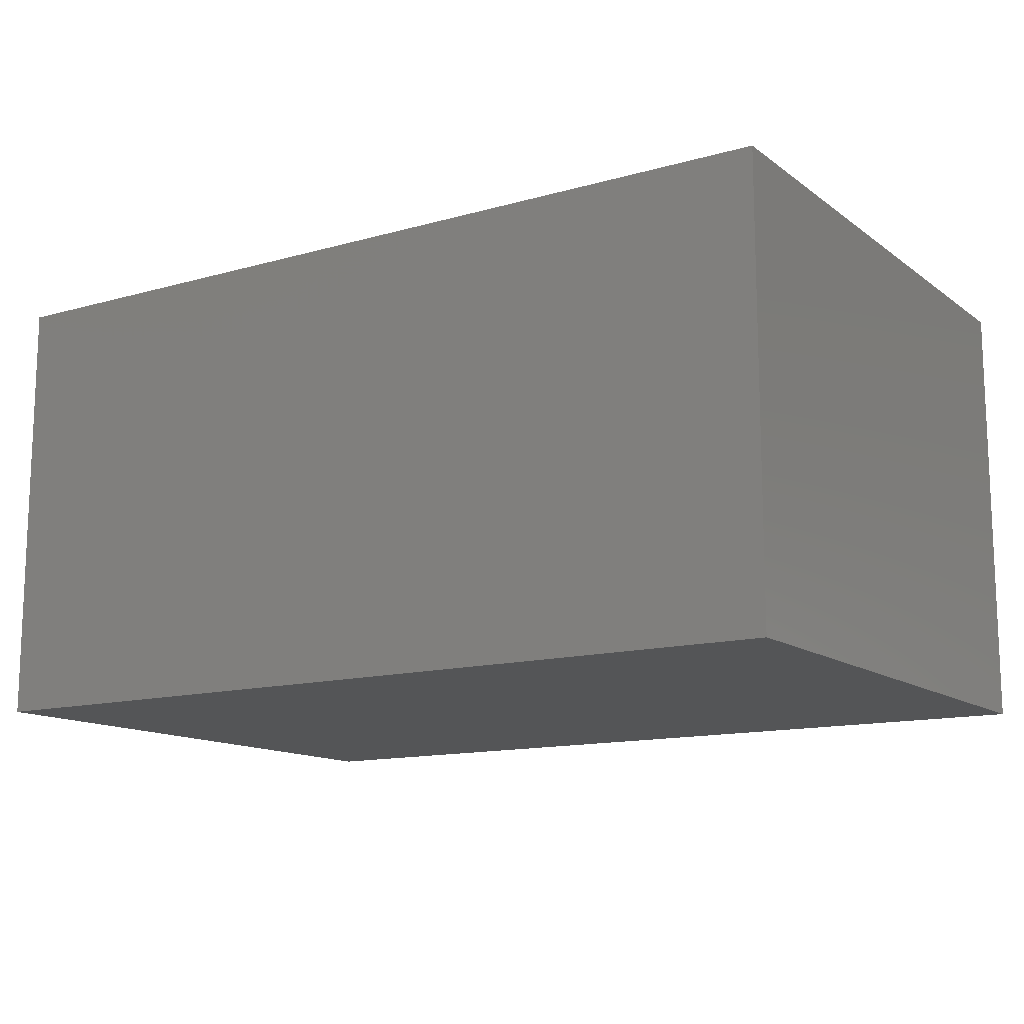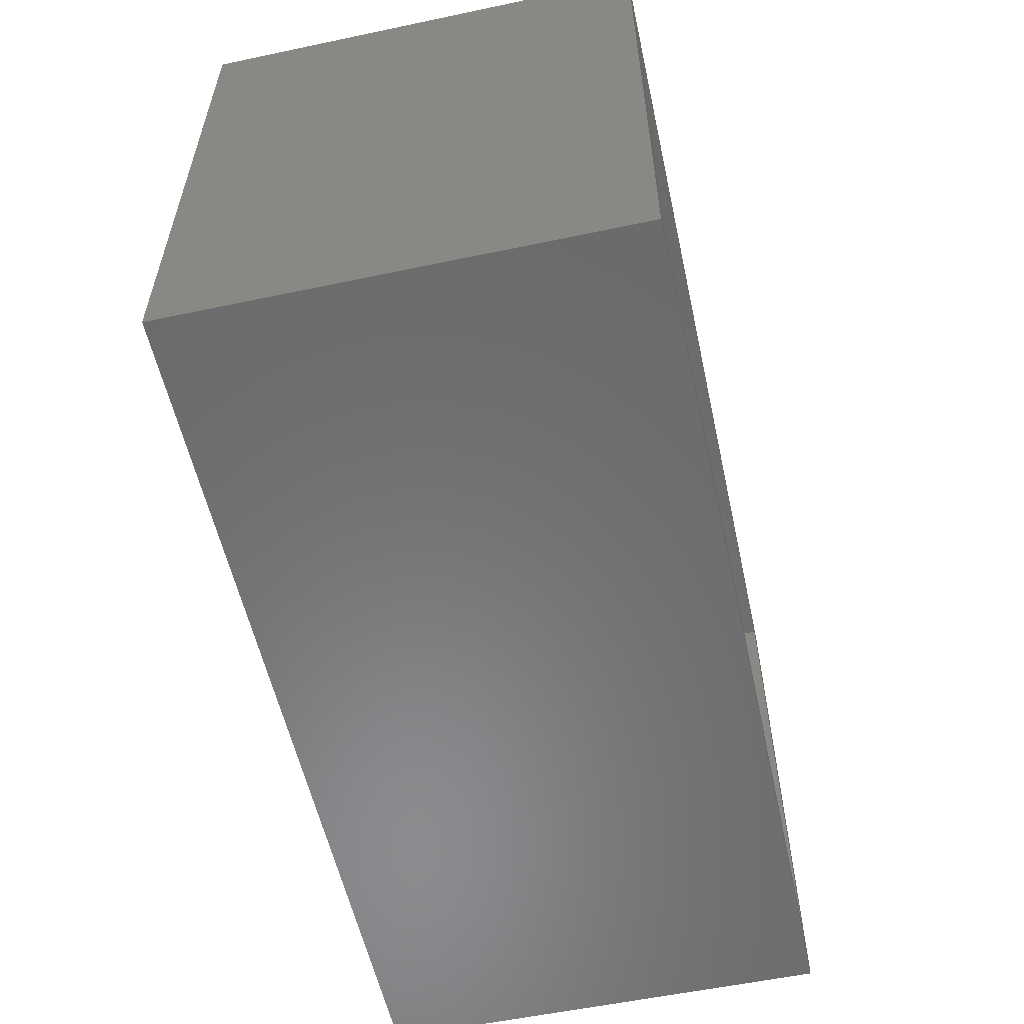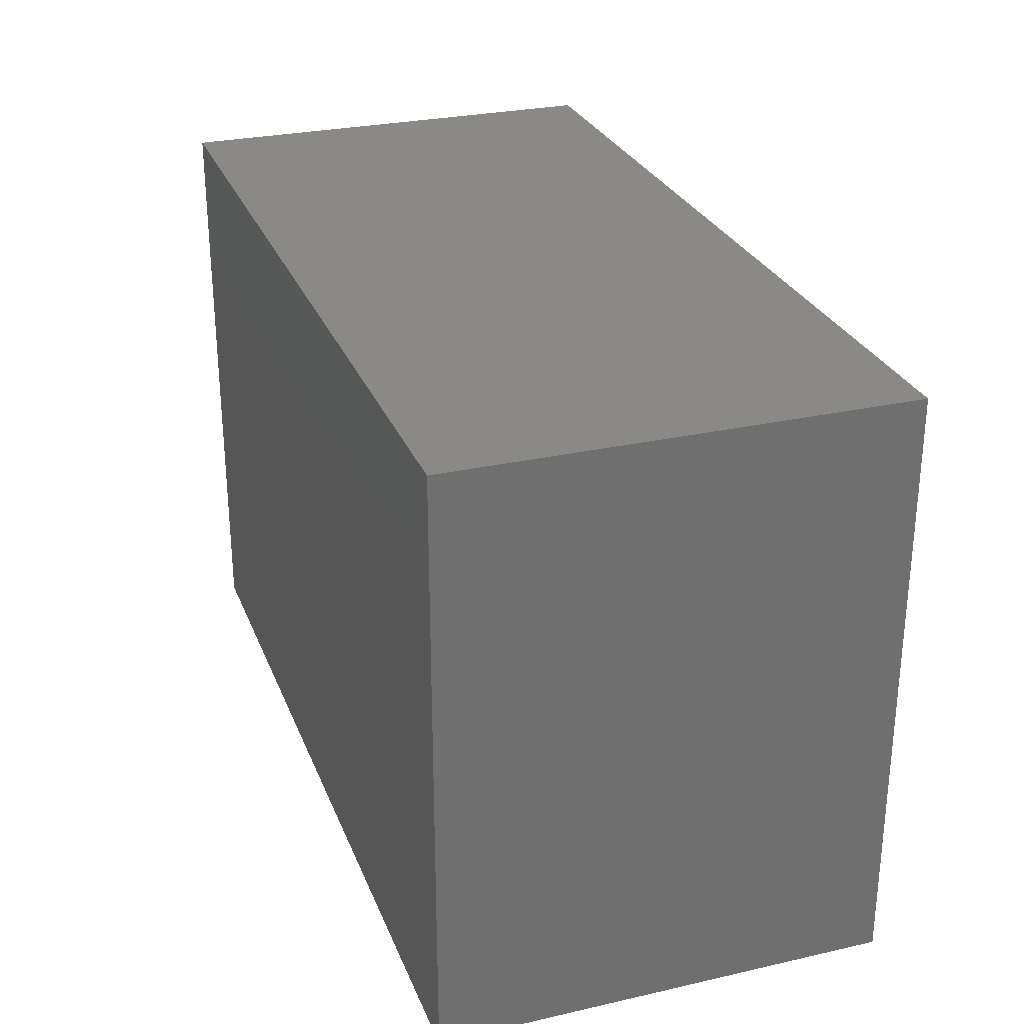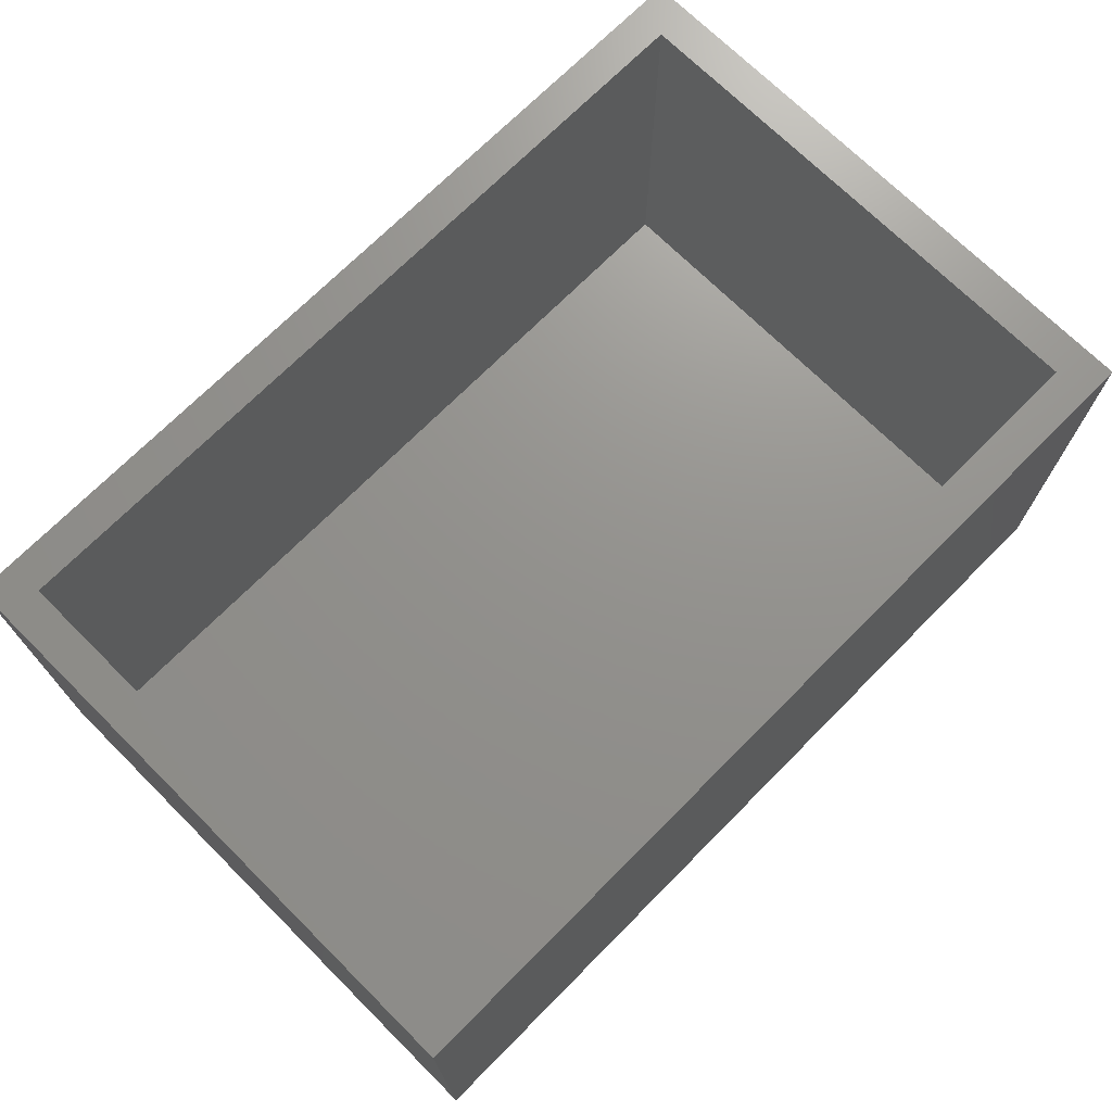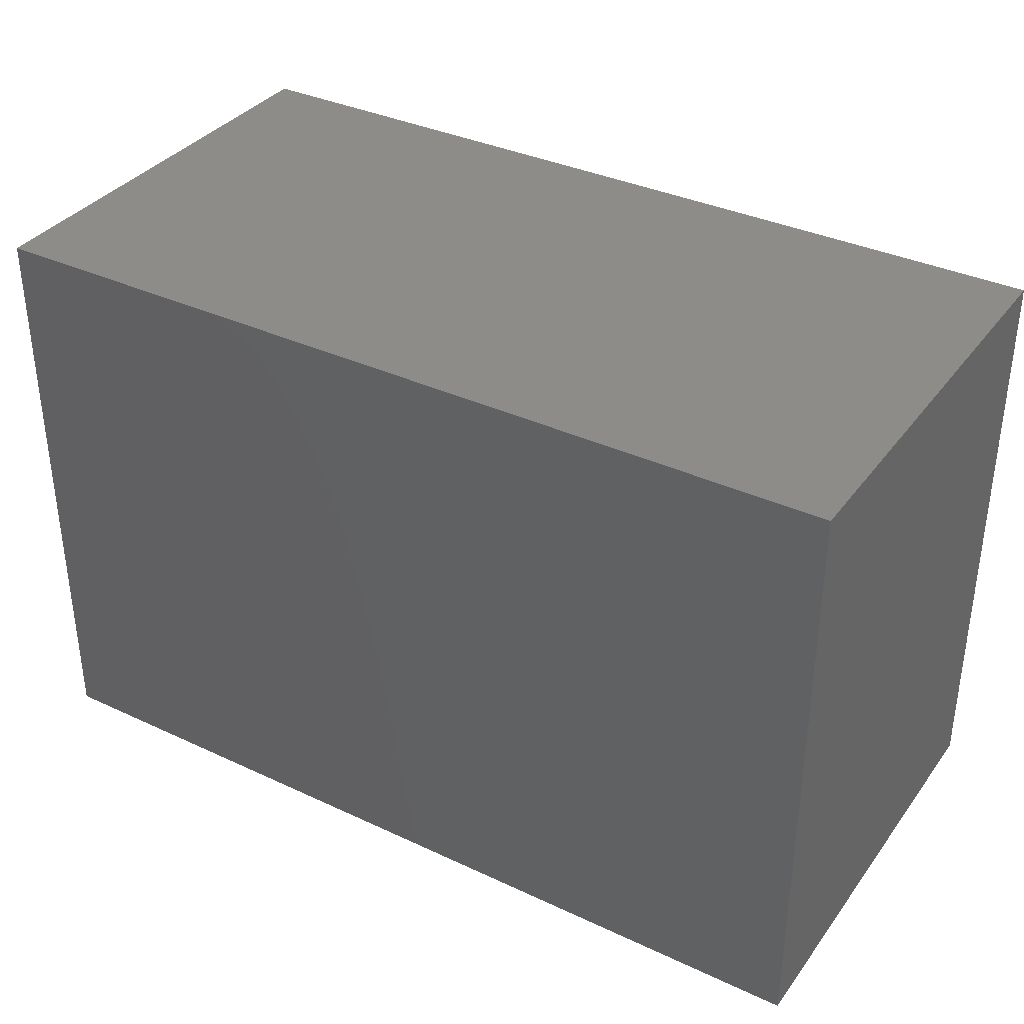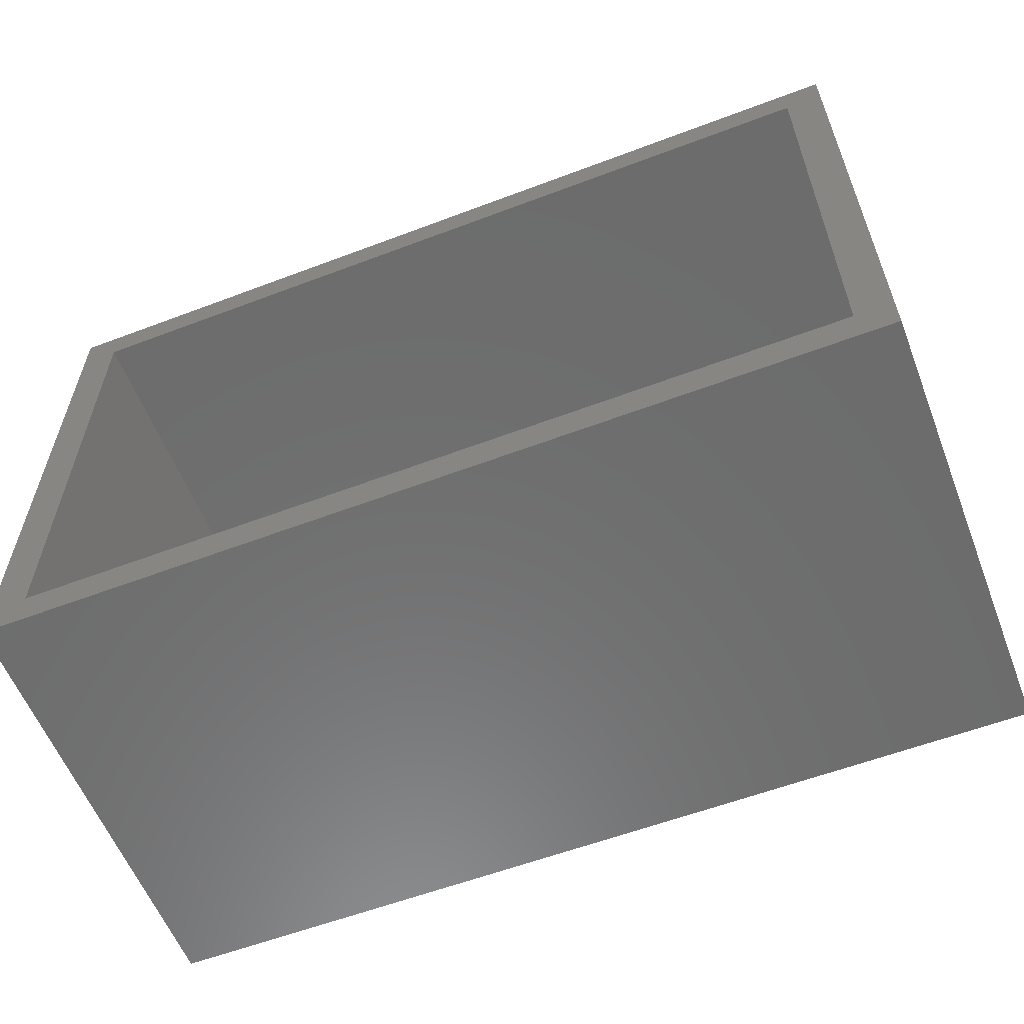
<metadata>
{"format":"stl","ext":"stl","renderer":"f3d","projection":"perspective","resolution":1024,"background":"white","views":[{"elev":-13.2,"azim":32.6,"up":"+Y"},{"elev":-56.7,"azim":102.4,"up":"+Z"},{"elev":28.0,"azim":71.1,"up":"+Z"},{"elev":71.6,"azim":134.8,"up":"+Y"},{"elev":35.7,"azim":31.6,"up":"+Z"},{"elev":-58.8,"azim":-158.7,"up":"+Z"}]}
</metadata>
<code>
# stl→obj: 16 verts, 28 faces
v -0.75 5.493e-17 0.5442
v -0.6875 1.041e-17 -0.3828
v -0.75 0 -0.4453
v 0.6797 1.622e-16 -0.3828
v 0.7422 1.657e-16 -0.4453
v -0.6875 5.84e-17 0.4817
v 0.7422 2.206e-16 0.5442
v 0.6797 2.102e-16 0.4817
v -0.6875 -0.6875 -0.3828
v 0.6797 -0.6875 -0.3828
v 0.6797 -0.6875 0.4817
v -0.6875 -0.6875 0.4817
v -0.75 -0.75 -0.4453
v 0.7422 -0.75 -0.4453
v -0.75 -0.75 0.5442
v 0.7422 -0.75 0.5442
f 1 2 3
f 3 2 4
f 3 4 5
f 2 1 6
f 6 1 7
f 6 7 8
f 8 7 5
f 8 5 4
f 9 10 2
f 2 10 4
f 10 11 4
f 4 11 8
f 11 12 8
f 8 12 6
f 12 9 6
f 6 9 2
f 12 11 9
f 9 11 10
f 13 14 15
f 15 14 16
f 15 1 13
f 13 1 3
f 16 7 15
f 15 7 1
f 14 5 16
f 16 5 7
f 13 3 14
f 14 3 5

</code>
